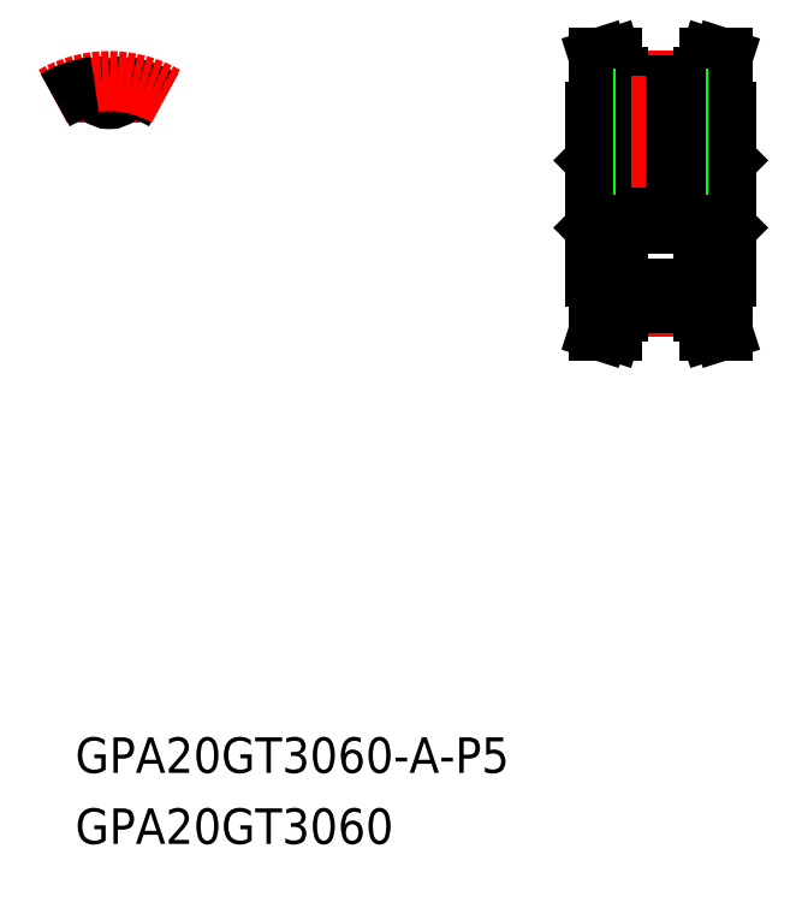
<metadata>
{"format":"dxf","ext":"dxf","renderer":"ezdxf+matplotlib","layout":"modelspace","background":"white","min_lineweight":24,"dpi":150}
</metadata>
<code>
0
SECTION
2
ENTITIES
0
TEXT
8
0
10
-2.883
20
-48.9
30
0
40
3
1
GPA20GT3060-A-P5
0
TEXT
8
0
10
-2.883
20
-54.9
30
0
40
3
1
GPA20GT3060
0
LINE
8
CENTER
10
7e-16
20
6.03
30
0
11
7e-16
21
11.55
31
0
0
ARC
8
0
10
-1.189
20
8.92
30
0
40
0.171
50
6.52
51
97.59
0
ARC
8
0
10
-1e-16
20
9.056
30
0
40
1.026
50
186.5
51
353.5
0
ARC
8
0
10
1.189
20
8.92
30
0
40
0.171
50
82.41
51
173.5
0
LINE
8
0
10
41.95
20
-9.79
30
0
11
41.95
21
-7
31
0
0
LINE
8
0
10
51.25
20
-9.79
30
0
11
51.25
21
-7
31
0
0
LINE
8
CENTER
10
42.95
20
-9.55
30
0
11
50.25
21
-9.55
31
0
0
LINE
8
0
10
42.95
20
-8.03
30
0
11
50.25
21
-8.03
31
0
0
LINE
8
0
10
42.95
20
-9.17
30
0
11
50.25
21
-9.17
31
0
0
LINE
8
0
10
42.95
20
-9.947
30
0
11
42.95
21
-7
31
0
0
LINE
8
0
10
41.4
20
-11.5
30
0
11
42.45
21
-11.5
31
0
0
LINE
8
0
10
50.25
20
-9.947
30
0
11
50.25
21
-7
31
0
0
LINE
8
0
10
51.8
20
-11.5
30
0
11
50.75
21
-11.5
31
0
0
LINE
8
CENTER
10
42.95
20
9.55
30
0
11
50.25
21
9.55
31
0
0
LINE
8
CENTER
10
39.1
20
0
30
0
11
54.1
21
0
31
0
0
LINE
8
0
10
41.44
20
-2.5
30
0
11
51.76
21
-2.5
31
0
0
LINE
8
0
10
41.44
20
2.5
30
0
11
51.76
21
2.5
31
0
0
LINE
8
0
10
42.95
20
8.03
30
0
11
50.25
21
8.03
31
0
0
LINE
8
0
10
42.95
20
9.17
30
0
11
50.25
21
9.17
31
0
0
LINE
8
0
10
41.1
20
-2.842
30
0
11
41.44
21
-2.5
31
0
0
LINE
8
0
10
42.95
20
-7
30
0
11
41.1
21
-7
31
0
0
LINE
8
0
10
41.1
20
7
30
0
11
41.1
21
-7
31
0
0
LINE
8
0
10
41.1
20
2.842
30
0
11
41.44
21
2.5
31
0
0
LINE
8
0
10
42.95
20
9.947
30
0
11
42.95
21
7
31
0
0
LINE
8
0
10
41.95
20
9.79
30
0
11
41.95
21
7
31
0
0
LINE
8
0
10
42.95
20
7
30
0
11
41.1
21
7
31
0
0
LINE
8
0
10
41.4
20
11.5
30
0
11
42.45
21
11.5
31
0
0
LINE
8
0
10
52.1
20
-2.842
30
0
11
51.76
21
-2.5
31
0
0
LINE
8
0
10
50.25
20
-7
30
0
11
52.1
21
-7
31
0
0
LINE
8
0
10
52.1
20
7
30
0
11
52.1
21
-7
31
0
0
LINE
8
0
10
52.1
20
2.842
30
0
11
51.76
21
2.5
31
0
0
LINE
8
0
10
50.25
20
9.947
30
0
11
50.25
21
7
31
0
0
LINE
8
0
10
51.25
20
9.79
30
0
11
51.25
21
7
31
0
0
LINE
8
0
10
50.25
20
7
30
0
11
52.1
21
7
31
0
0
LINE
8
0
10
51.8
20
11.5
30
0
11
50.75
21
11.5
31
0
0
LINE
8
0
10
41.95
20
9.79
30
0
11
41.4
21
11.5
31
0
0
LINE
8
0
10
51.8
20
11.5
30
0
11
51.25
21
9.79
31
0
0
LINE
8
0
10
51.25
20
-9.79
30
0
11
51.8
21
-11.5
31
0
0
LINE
8
0
10
41.4
20
-11.5
30
0
11
41.95
21
-9.79
31
0
0
ARC
8
0
10
7e-16
20
0
30
0
40
9.17
50
60
51
82.41
0
ARC
8
CENTER
10
7e-16
20
1.8e-15
30
0
40
9.55
50
60
51
120
0
ARC
8
0
10
7e-16
20
0
30
0
40
9.17
50
97.59
51
120
0
LINE
8
0
10
41.44
20
2.5
30
0
11
41.44
21
-2.5
31
0
0
LINE
8
0
10
51.76
20
2.5
30
0
11
51.76
21
-2.5
31
0
0
LINE
8
0
10
42.45
20
-11.5
30
0
11
42.95
21
-9.947
31
0
0
LINE
8
0
10
50.25
20
-9.947
30
0
11
50.75
21
-11.5
31
0
0
LINE
8
0
10
50.75
20
11.5
30
0
11
50.25
21
9.947
31
0
0
LINE
8
0
10
42.95
20
9.947
30
0
11
42.45
21
11.5
31
0
0
LINE
8
0
10
45.1
20
2.5
30
0
11
45.1
21
8.03
31
0
0
LINE
8
0
10
45.37
20
2.5
30
0
11
45.37
21
8.03
31
0
0
LINE
8
CENTER
10
46.6
20
0.5
30
0
11
46.6
21
10.03
31
0
0
LINE
8
0
10
48.1
20
2.5
30
0
11
48.1
21
8.03
31
0
0
LINE
8
0
10
47.83
20
2.5
30
0
11
47.83
21
8.03
31
0
0
ENDSEC
0
EOF

</code>
